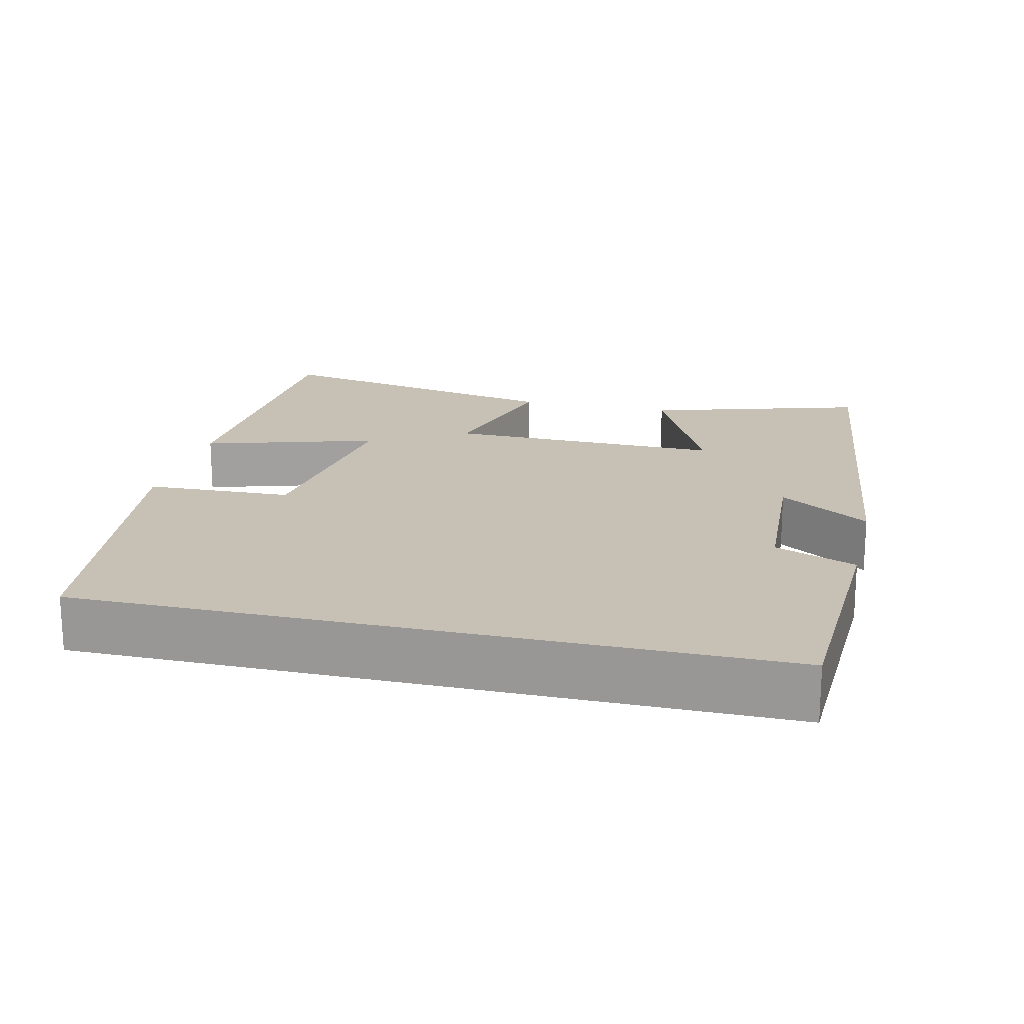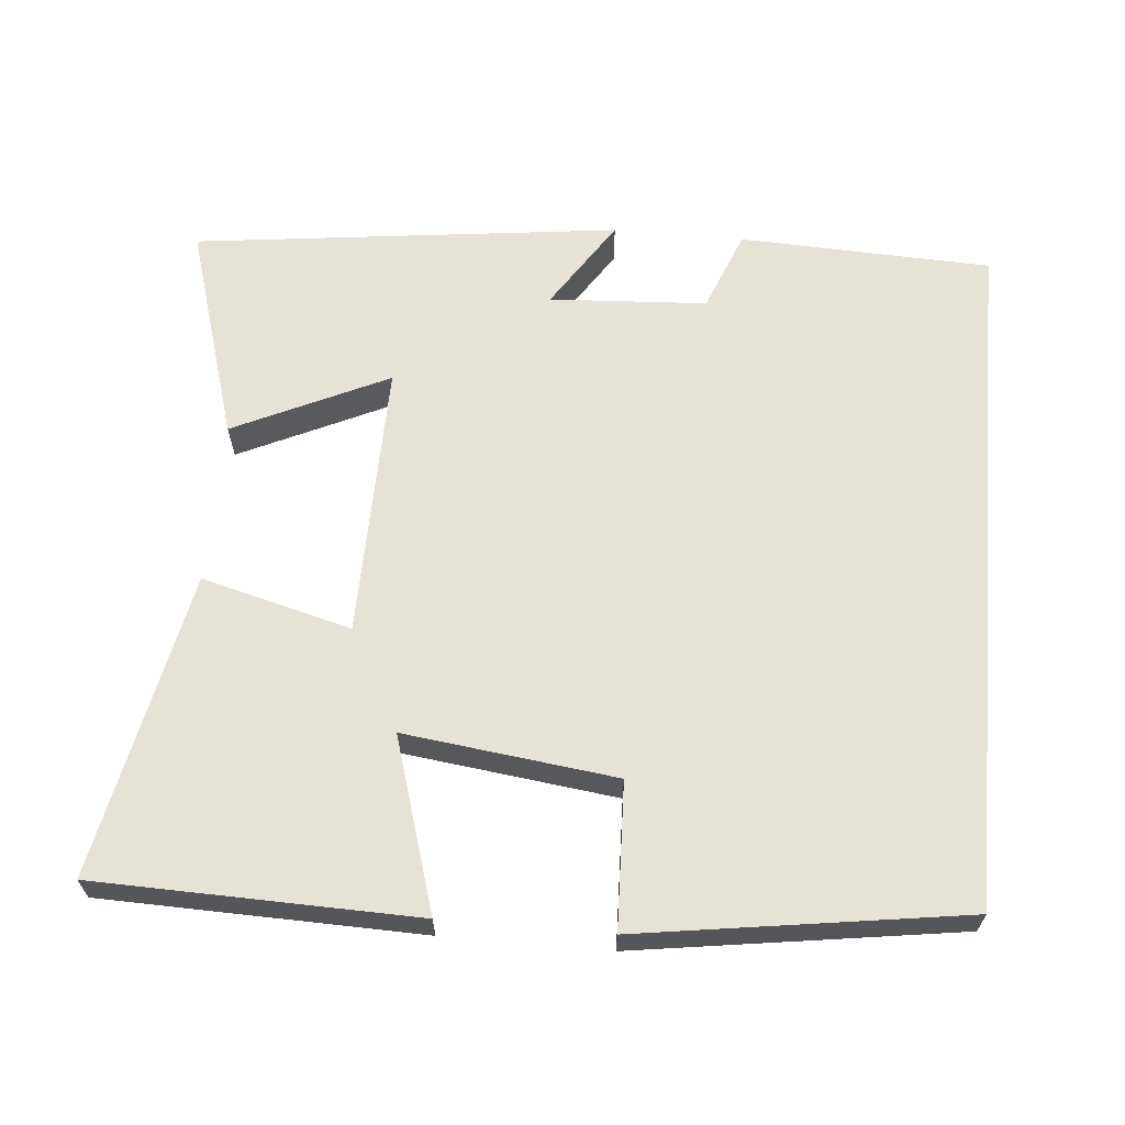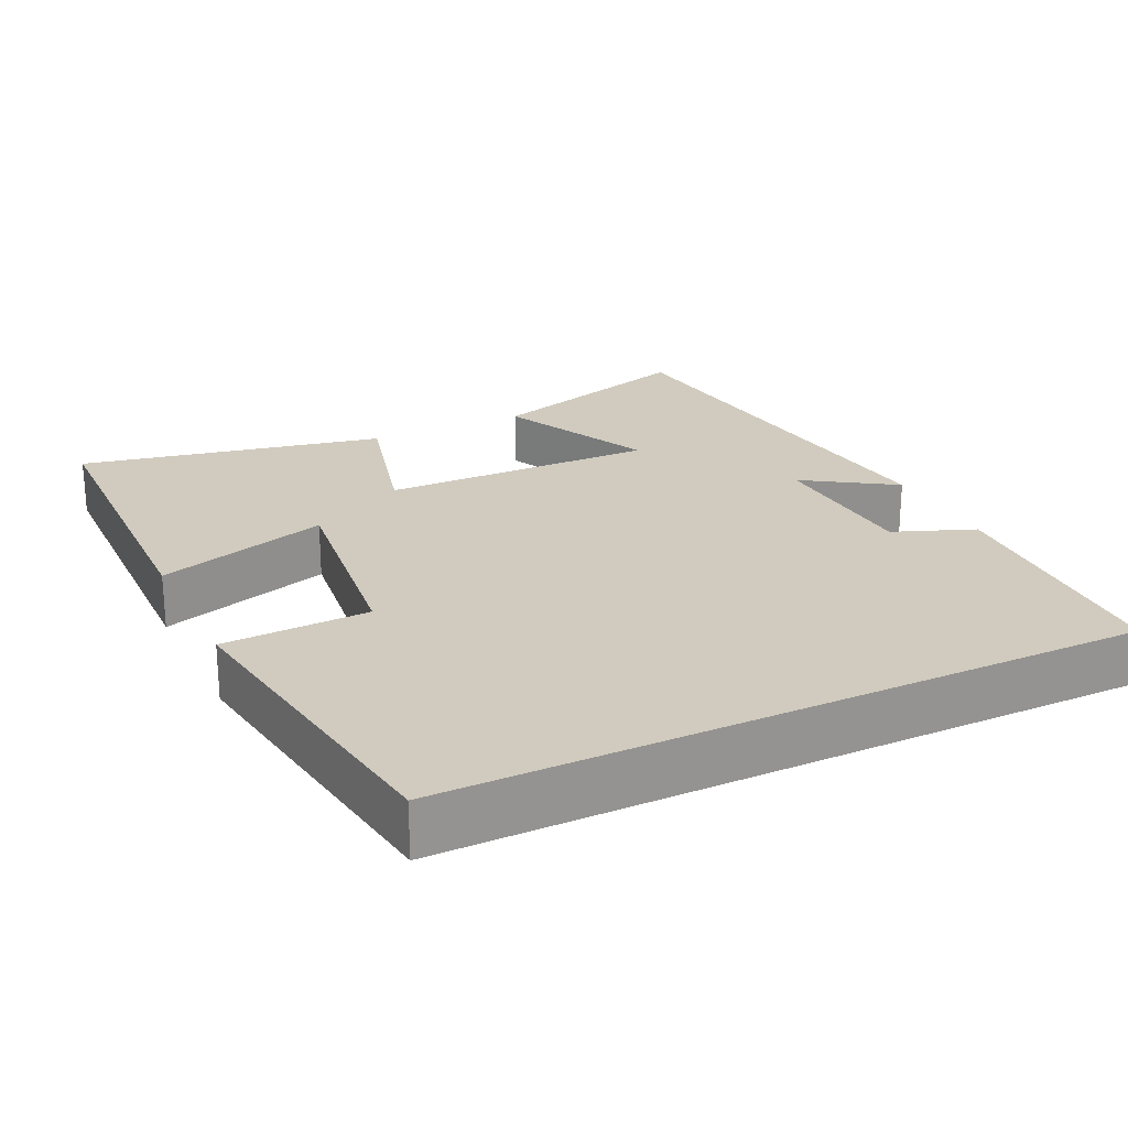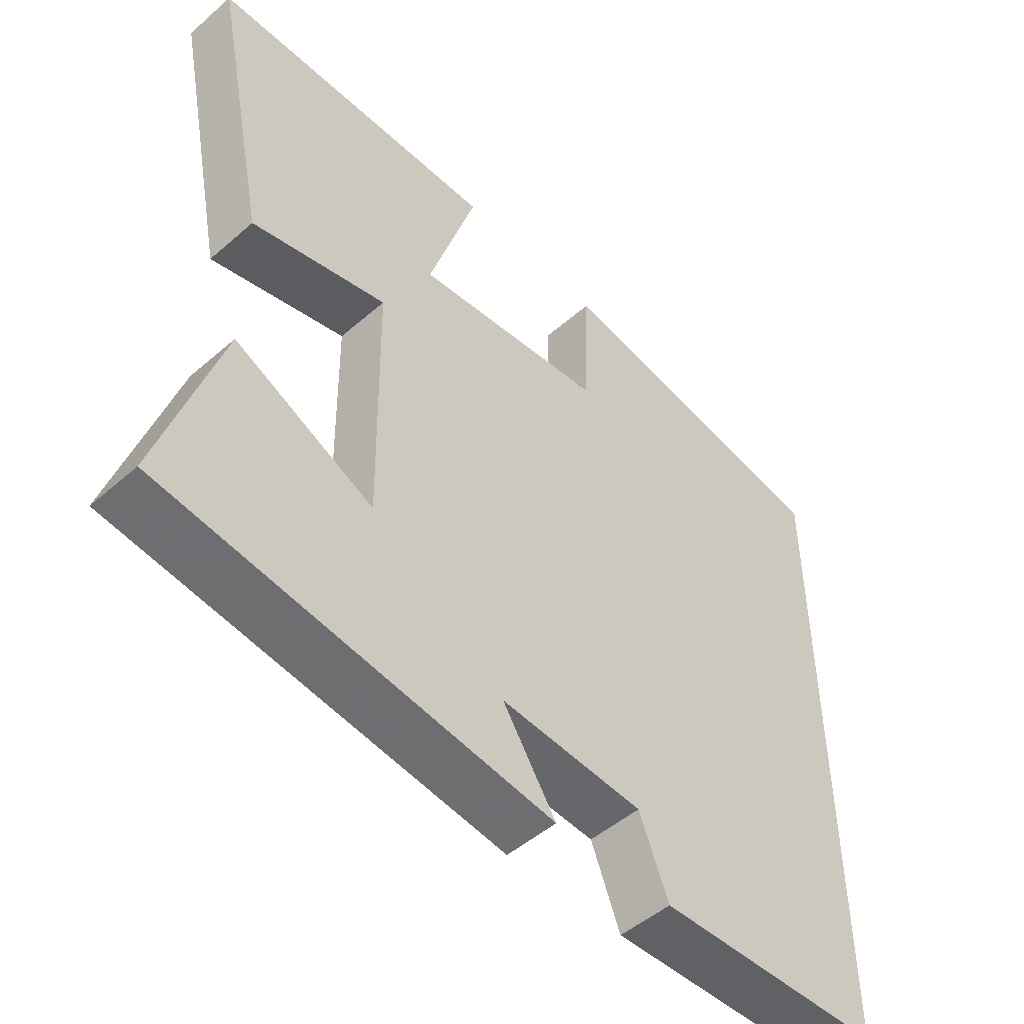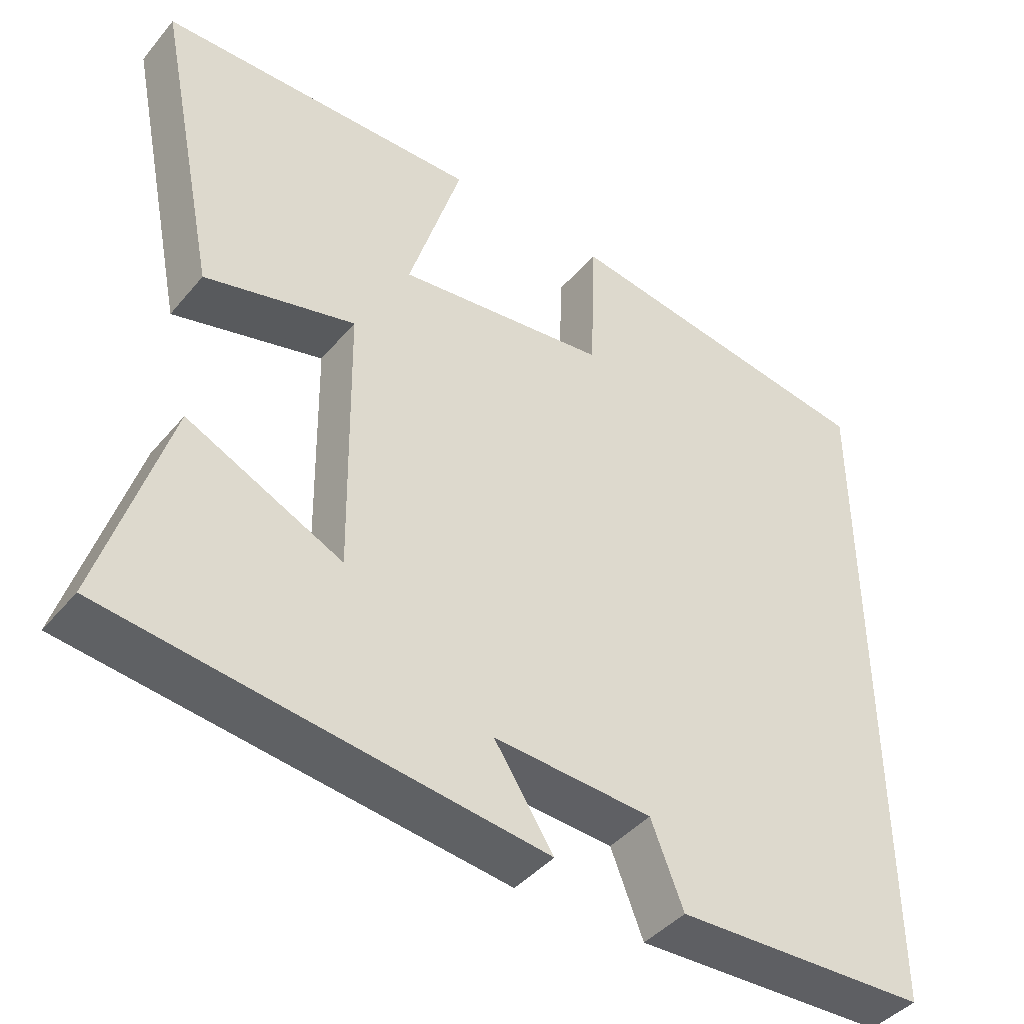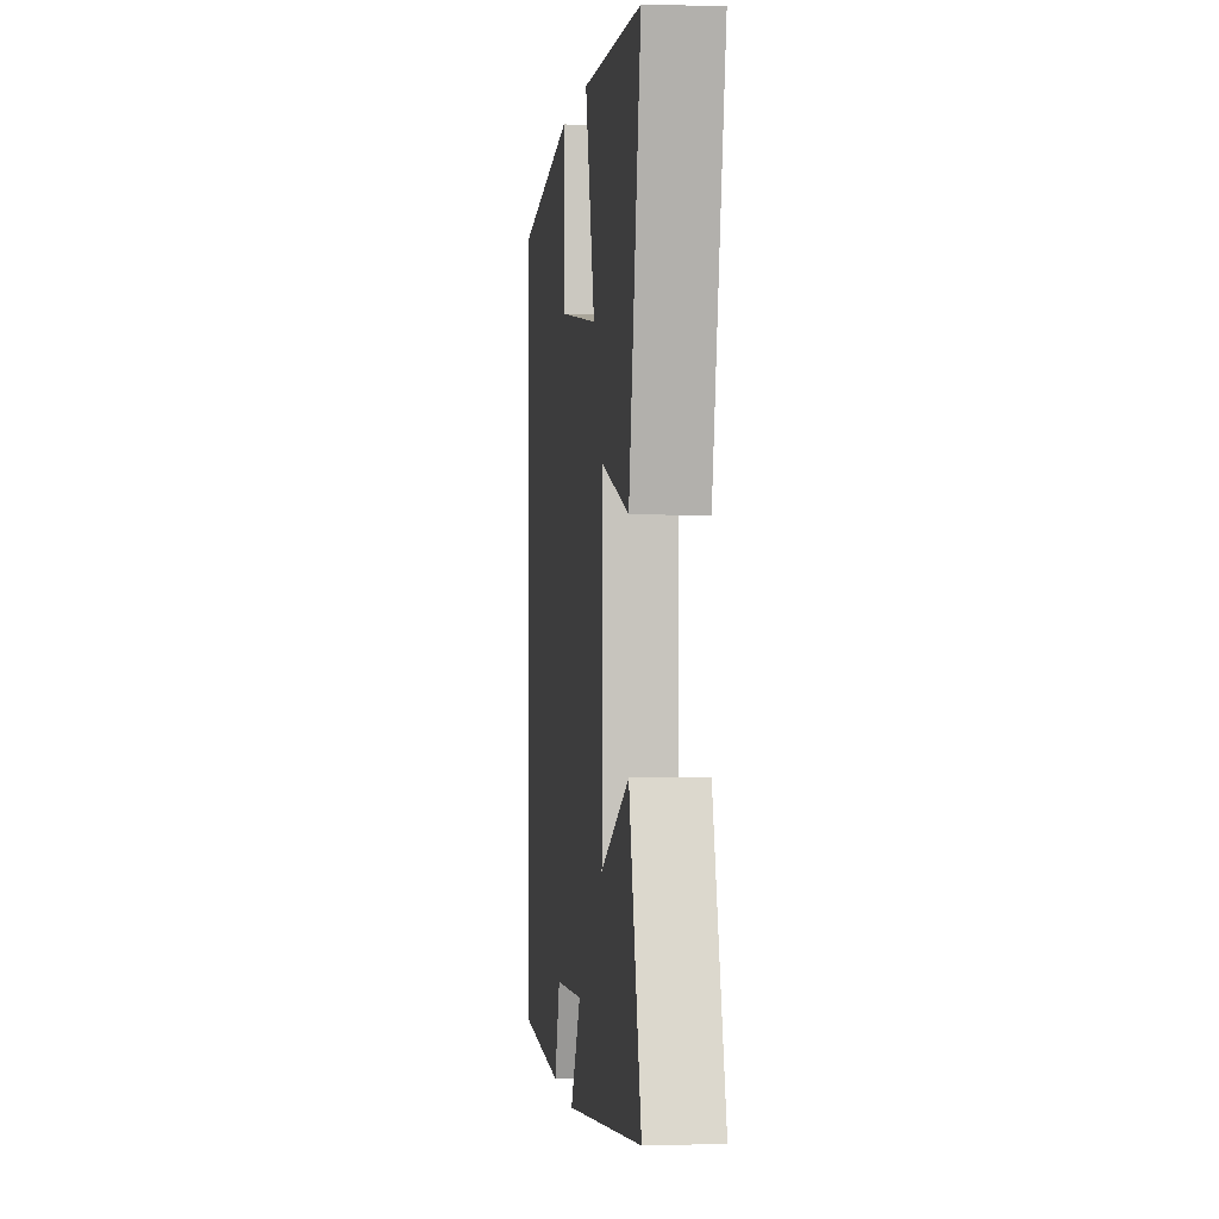
<metadata>
{"format":"obj","ext":"obj","renderer":"f3d","projection":"perspective","resolution":1024,"background":"white","views":[{"elev":18.6,"azim":103.4,"up":"+Y"},{"elev":63.8,"azim":5.0,"up":"+Y"},{"elev":23.4,"azim":64.2,"up":"+Y"},{"elev":-50.0,"azim":-46.3,"up":"+Z"},{"elev":-42.8,"azim":-36.6,"up":"+Z"},{"elev":0.1,"azim":-96.4,"up":"+Z"}]}
</metadata>
<code>
v -0.584 0.07 0.489
v -0.155 0.07 0.5
v -0.226 0.07 0.268
v 0.058 0.07 0.304
v 0.065 0.07 0.5
v 0.5 0.07 0.437
v 0.5 0.07 -0.486
v 0.161 0.07 -0.5
v 0.118 0.07 -0.391
v -0.094 0.07 -0.379
v -0.015 0.07 -0.5
v -0.588 0.07 -0.431
v -0.5 0.07 -0.14
v -0.293 0.07 -0.237
v -0.299 0.07 0.133
v -0.5 0.07 0.08
v -0.584 0 0.489
v -0.155 0 0.5
v -0.226 0 0.268
v 0.058 0 0.304
v 0.065 0 0.5
v 0.5 0 0.437
v 0.5 0 -0.486
v 0.161 0 -0.5
v 0.118 0 -0.391
v -0.094 0 -0.379
v -0.015 0 -0.5
v -0.588 0 -0.431
v -0.5 0 -0.14
v -0.293 0 -0.237
v -0.299 0 0.133
v -0.5 0 0.08
f 15 16 1 2
f 11 12 13 14
f 10 11 14
f 9 10 14 15
f 6 7 8 9
f 4 5 6 9
f 3 4 9 15
f 2 3 15
f 18 17 32 31
f 30 29 28 27
f 30 27 26
f 31 30 26 25
f 25 24 23 22
f 25 22 21 20
f 31 25 20 19
f 31 19 18
f 1 17 18 2
f 2 18 19 3
f 3 19 20 4
f 4 20 21 5
f 5 21 22 6
f 6 22 23 7
f 7 23 24 8
f 8 24 25 9
f 9 25 26 10
f 10 26 27 11
f 11 27 28 12
f 12 28 29 13
f 13 29 30 14
f 14 30 31 15
f 15 31 32 16
f 16 32 17 1

</code>
